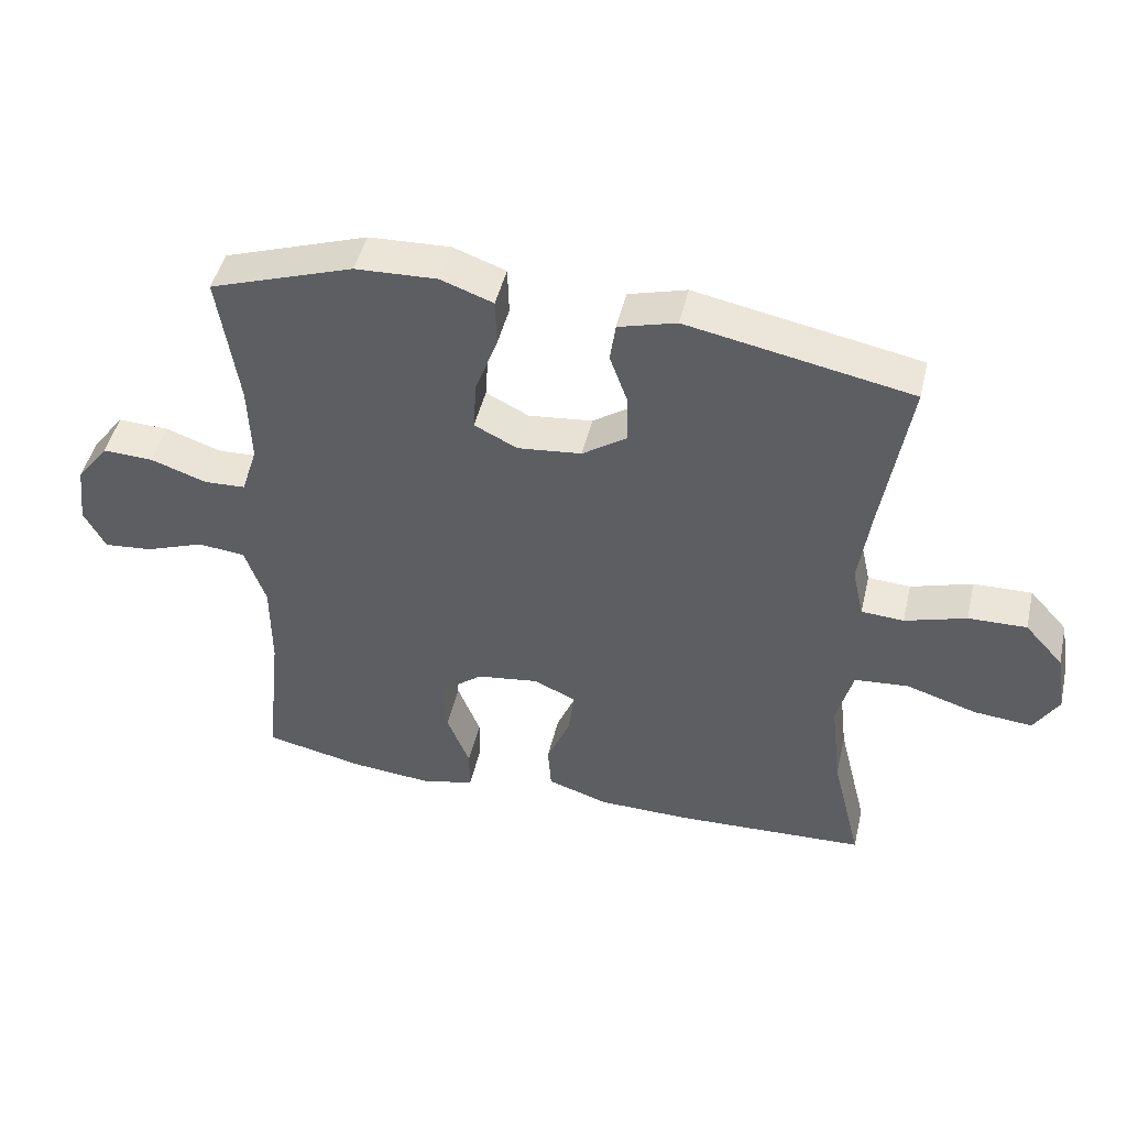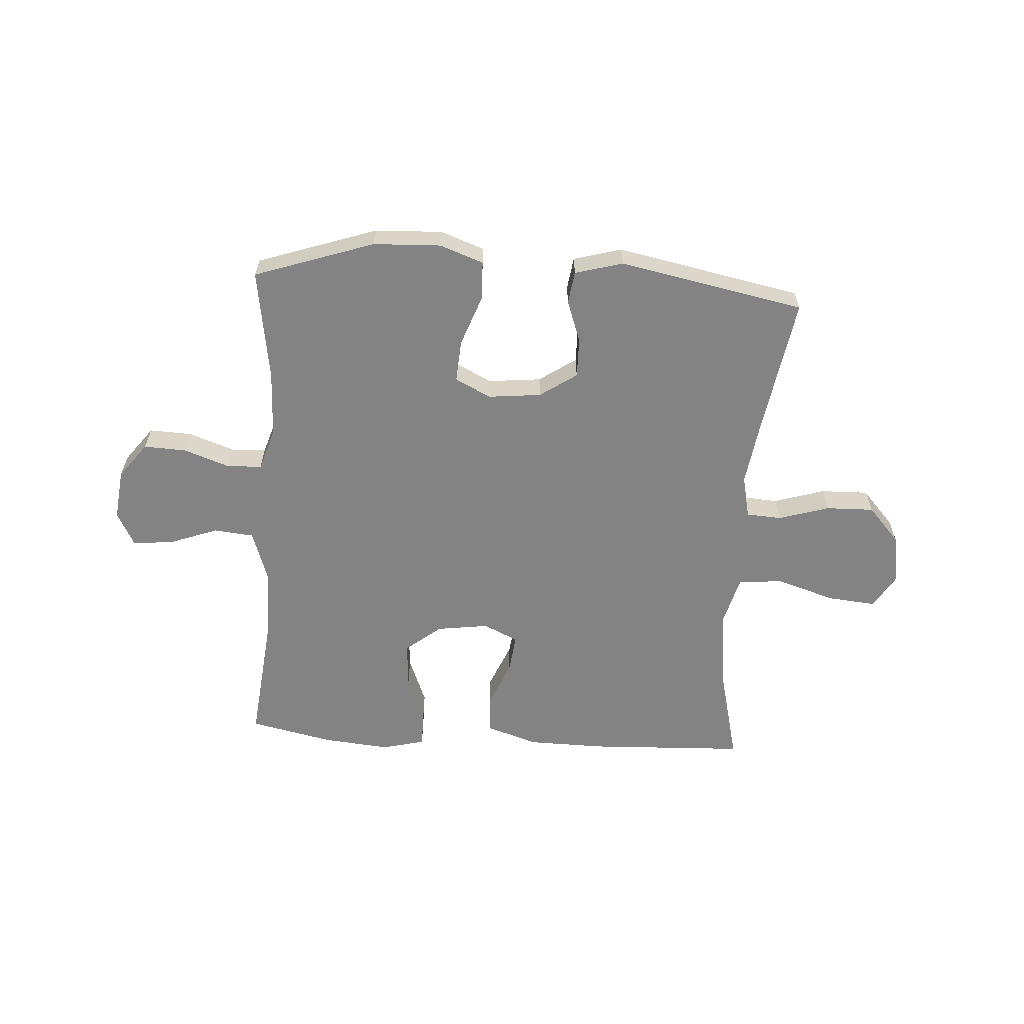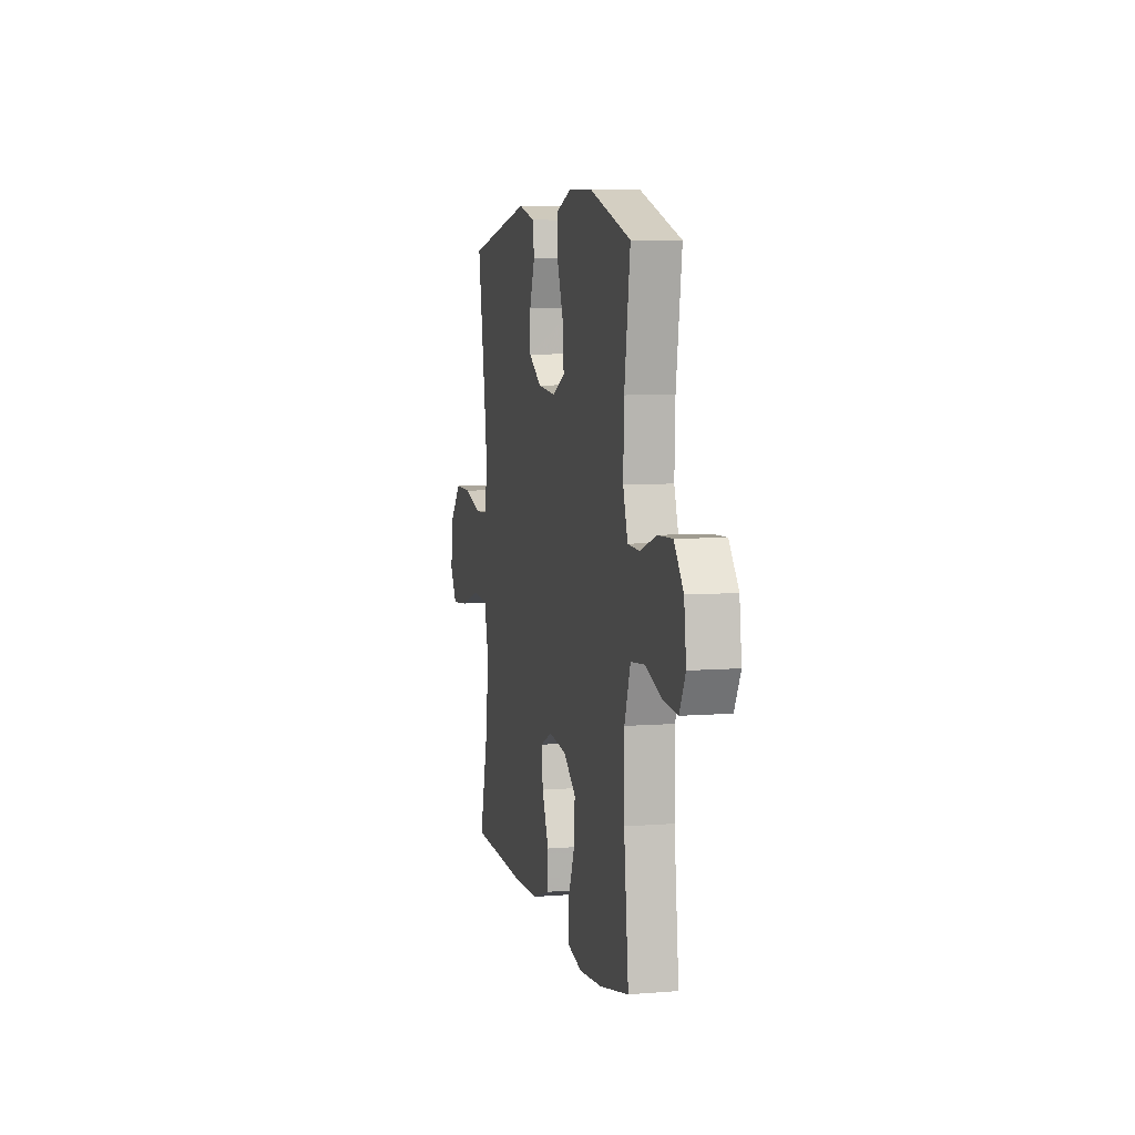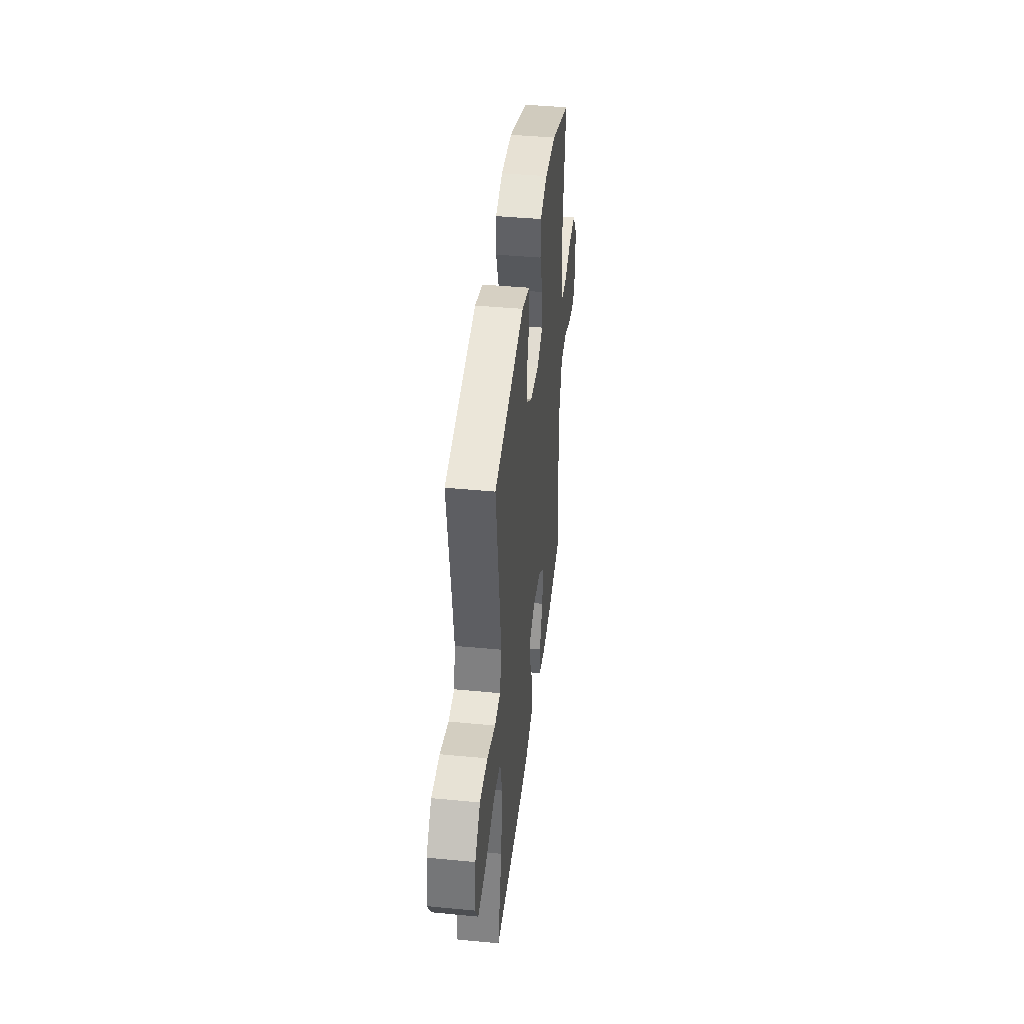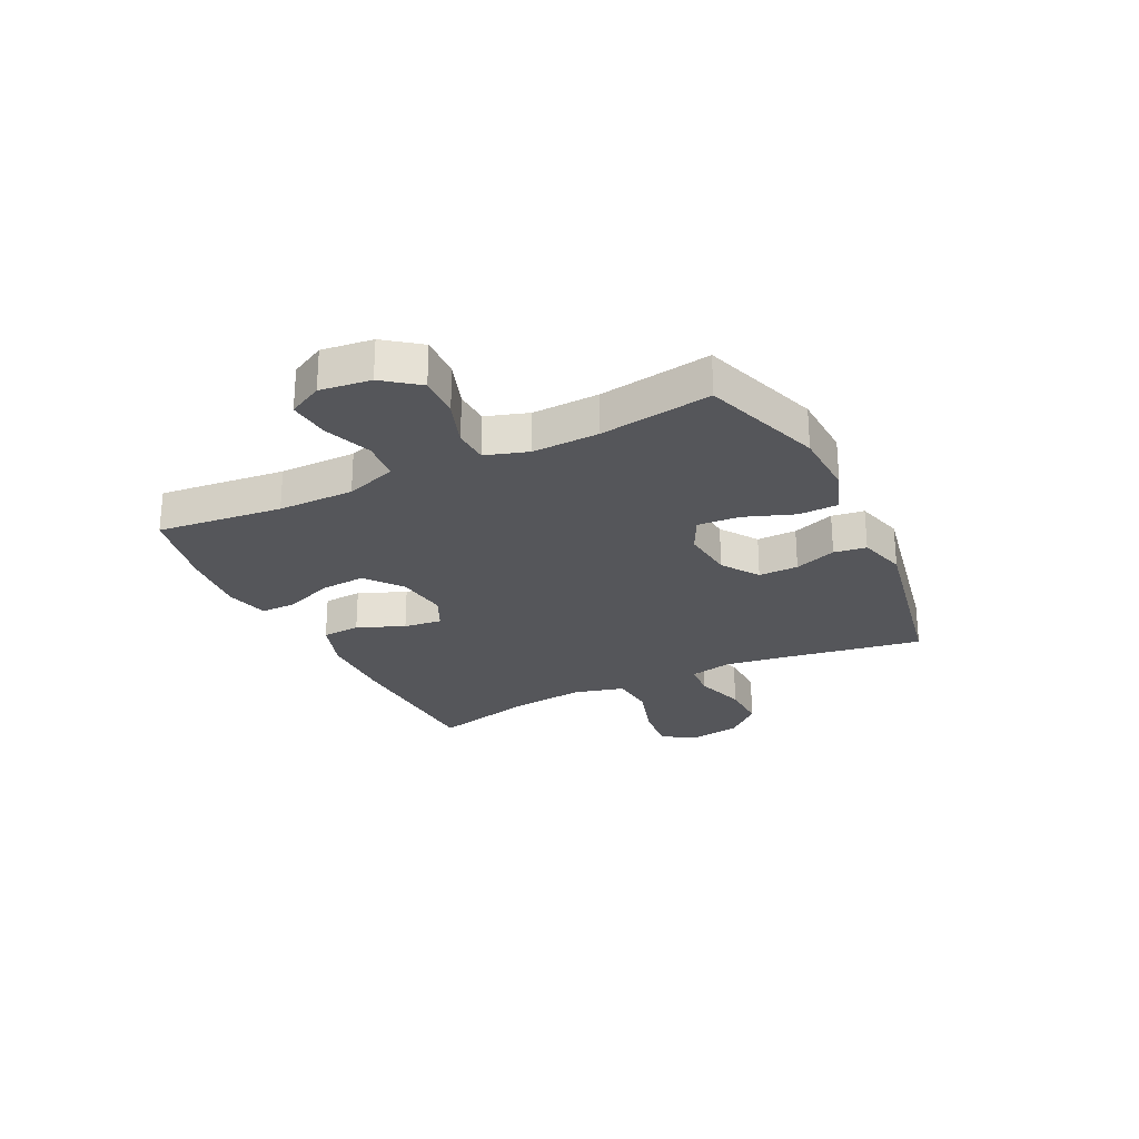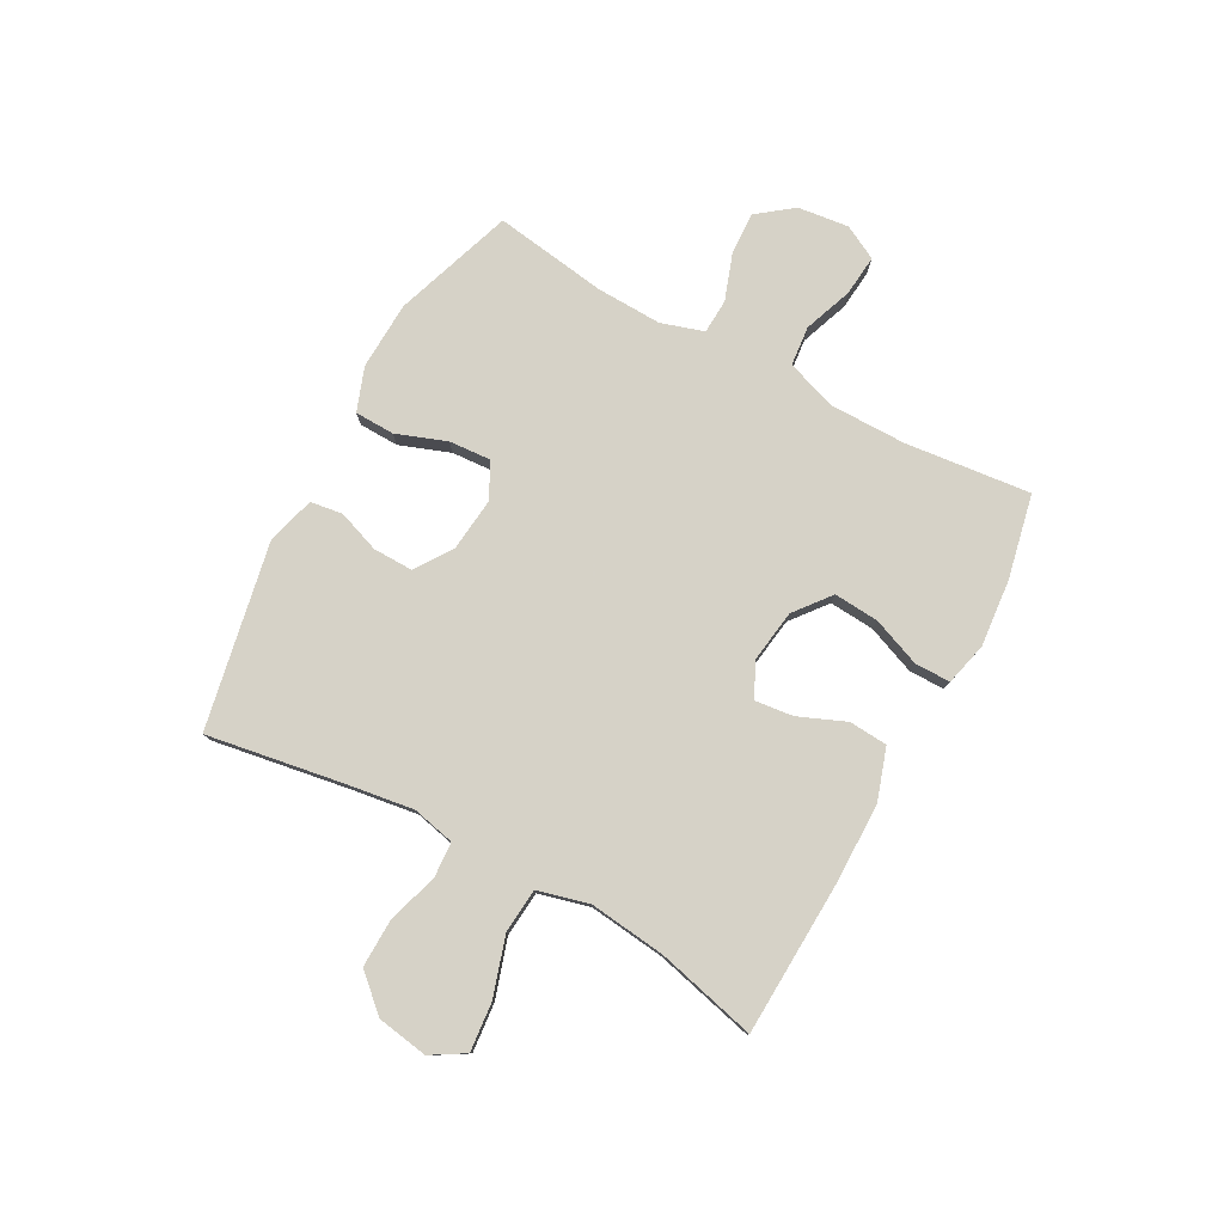
<metadata>
{"format":"obj","ext":"obj","renderer":"f3d","projection":"perspective","resolution":1024,"background":"white","views":[{"elev":46.8,"azim":13.1,"up":"+Z"},{"elev":-61.1,"azim":-3.7,"up":"+Y"},{"elev":6.6,"azim":-103.3,"up":"+Z"},{"elev":41.7,"azim":96.6,"up":"+Z"},{"elev":-25.9,"azim":-63.9,"up":"+Y"},{"elev":78.5,"azim":118.5,"up":"+Y"}]}
</metadata>
<code>
v 0.5 0.07 -0.5
v 0.217 0.07 -0.512
v 0.079 0.07 -0.51
v -0.012 0.07 -0.48
v -0.017 0.07 -0.411
v 0.018 0.07 -0.327
v 0.026 0.07 -0.258
v -0.036 0.07 -0.229
v -0.129 0.07 -0.242
v -0.193 0.07 -0.293
v -0.187 0.07 -0.374
v -0.153 0.07 -0.46
v -0.153 0.07 -0.524
v -0.23 0.07 -0.543
v -0.35 0.07 -0.532
v -0.5 0.07 -0.5
v -0.476 0.07 -0.276
v -0.476 0.07 -0.14
v -0.507 0.07 -0.049
v -0.578 0.07 -0.042
v -0.665 0.07 -0.074
v -0.738 0.07 -0.081
v -0.77 0.07 -0.02
v -0.759 0.07 0.071
v -0.711 0.07 0.134
v -0.635 0.07 0.131
v -0.552 0.07 0.102
v -0.49 0.07 0.105
v -0.466 0.07 0.181
v -0.47 0.07 0.299
v -0.5 0.07 0.5
v -0.286 0.07 0.573
v -0.165 0.07 0.578
v -0.087 0.07 0.55
v -0.085 0.07 0.479
v -0.118 0.07 0.389
v -0.123 0.07 0.314
v -0.059 0.07 0.282
v 0.036 0.07 0.292
v 0.102 0.07 0.337
v 0.101 0.07 0.408
v 0.074 0.07 0.483
v 0.082 0.07 0.541
v 0.168 0.07 0.565
v 0.5 0.07 0.5
v 0.46 0.07 0.255
v 0.443 0.07 0.137
v 0.46 0.07 0.061
v 0.523 0.07 0.057
v 0.614 0.07 0.085
v 0.7 0.07 0.087
v 0.757 0.07 0.024
v 0.772 0.07 -0.067
v 0.736 0.07 -0.127
v 0.649 0.07 -0.119
v 0.544 0.07 -0.086
v 0.464 0.07 -0.093
v 0.44 0.07 -0.184
v 0.456 0.07 -0.321
v 0.5 0 -0.5
v 0.217 0 -0.512
v 0.079 0 -0.51
v -0.012 0 -0.48
v -0.017 0 -0.411
v 0.018 0 -0.327
v 0.026 0 -0.258
v -0.036 0 -0.229
v -0.129 0 -0.242
v -0.193 0 -0.293
v -0.187 0 -0.374
v -0.153 0 -0.46
v -0.153 0 -0.524
v -0.23 0 -0.543
v -0.35 0 -0.532
v -0.5 0 -0.5
v -0.476 0 -0.276
v -0.476 0 -0.14
v -0.507 0 -0.049
v -0.578 0 -0.042
v -0.665 0 -0.074
v -0.738 0 -0.081
v -0.77 0 -0.02
v -0.759 0 0.071
v -0.711 0 0.134
v -0.635 0 0.131
v -0.552 0 0.102
v -0.49 0 0.105
v -0.466 0 0.181
v -0.47 0 0.299
v -0.5 0 0.5
v -0.286 0 0.573
v -0.165 0 0.578
v -0.087 0 0.55
v -0.085 0 0.479
v -0.118 0 0.389
v -0.123 0 0.314
v -0.059 0 0.282
v 0.036 0 0.292
v 0.102 0 0.337
v 0.101 0 0.408
v 0.074 0 0.483
v 0.082 0 0.541
v 0.168 0 0.565
v 0.5 0 0.5
v 0.46 0 0.255
v 0.443 0 0.137
v 0.46 0 0.061
v 0.523 0 0.057
v 0.614 0 0.085
v 0.7 0 0.087
v 0.757 0 0.024
v 0.772 0 -0.067
v 0.736 0 -0.127
v 0.649 0 -0.119
v 0.544 0 -0.086
v 0.464 0 -0.093
v 0.44 0 -0.184
v 0.456 0 -0.321
f 53 54 55 56
f 51 52 53 56
f 49 50 51 56
f 48 49 56 57
f 47 48 57 58
f 43 44 45 46
f 41 42 43 46
f 40 41 46 47
f 39 40 47 58
f 33 34 35 36
f 33 36 37
f 30 31 32 33
f 29 30 33 37
f 28 29 37 38
f 24 25 26 27
f 24 27 28
f 23 24 28
f 20 21 22 23
f 19 20 23 28
f 18 19 28 38
f 14 15 16 17
f 11 12 13 14
f 10 11 14 17
f 9 10 17 18
f 3 4 5 6
f 3 6 7
f 59 1 2 3
f 59 3 7
f 58 59 7 8
f 39 58 8
f 18 38 39
f 8 9 18 39
f 115 114 113 112
f 115 112 111 110
f 115 110 109 108
f 116 115 108 107
f 117 116 107 106
f 105 104 103 102
f 105 102 101 100
f 106 105 100 99
f 117 106 99 98
f 95 94 93 92
f 96 95 92
f 92 91 90 89
f 96 92 89 88
f 97 96 88 87
f 86 85 84 83
f 87 86 83
f 87 83 82
f 82 81 80 79
f 87 82 79 78
f 97 87 78 77
f 76 75 74 73
f 73 72 71 70
f 76 73 70 69
f 77 76 69 68
f 65 64 63 62
f 66 65 62
f 62 61 60 118
f 66 62 118
f 67 66 118 117
f 67 117 98
f 98 97 77
f 98 77 68 67
f 1 60 61 2
f 2 61 62 3
f 3 62 63 4
f 4 63 64 5
f 5 64 65 6
f 6 65 66 7
f 7 66 67 8
f 8 67 68 9
f 9 68 69 10
f 10 69 70 11
f 11 70 71 12
f 12 71 72 13
f 13 72 73 14
f 14 73 74 15
f 15 74 75 16
f 16 75 76 17
f 17 76 77 18
f 18 77 78 19
f 19 78 79 20
f 20 79 80 21
f 21 80 81 22
f 22 81 82 23
f 23 82 83 24
f 24 83 84 25
f 25 84 85 26
f 26 85 86 27
f 27 86 87 28
f 28 87 88 29
f 29 88 89 30
f 30 89 90 31
f 31 90 91 32
f 32 91 92 33
f 33 92 93 34
f 34 93 94 35
f 35 94 95 36
f 36 95 96 37
f 37 96 97 38
f 38 97 98 39
f 39 98 99 40
f 40 99 100 41
f 41 100 101 42
f 42 101 102 43
f 43 102 103 44
f 44 103 104 45
f 45 104 105 46
f 46 105 106 47
f 47 106 107 48
f 48 107 108 49
f 49 108 109 50
f 50 109 110 51
f 51 110 111 52
f 52 111 112 53
f 53 112 113 54
f 54 113 114 55
f 55 114 115 56
f 56 115 116 57
f 57 116 117 58
f 58 117 118 59
f 59 118 60 1

</code>
